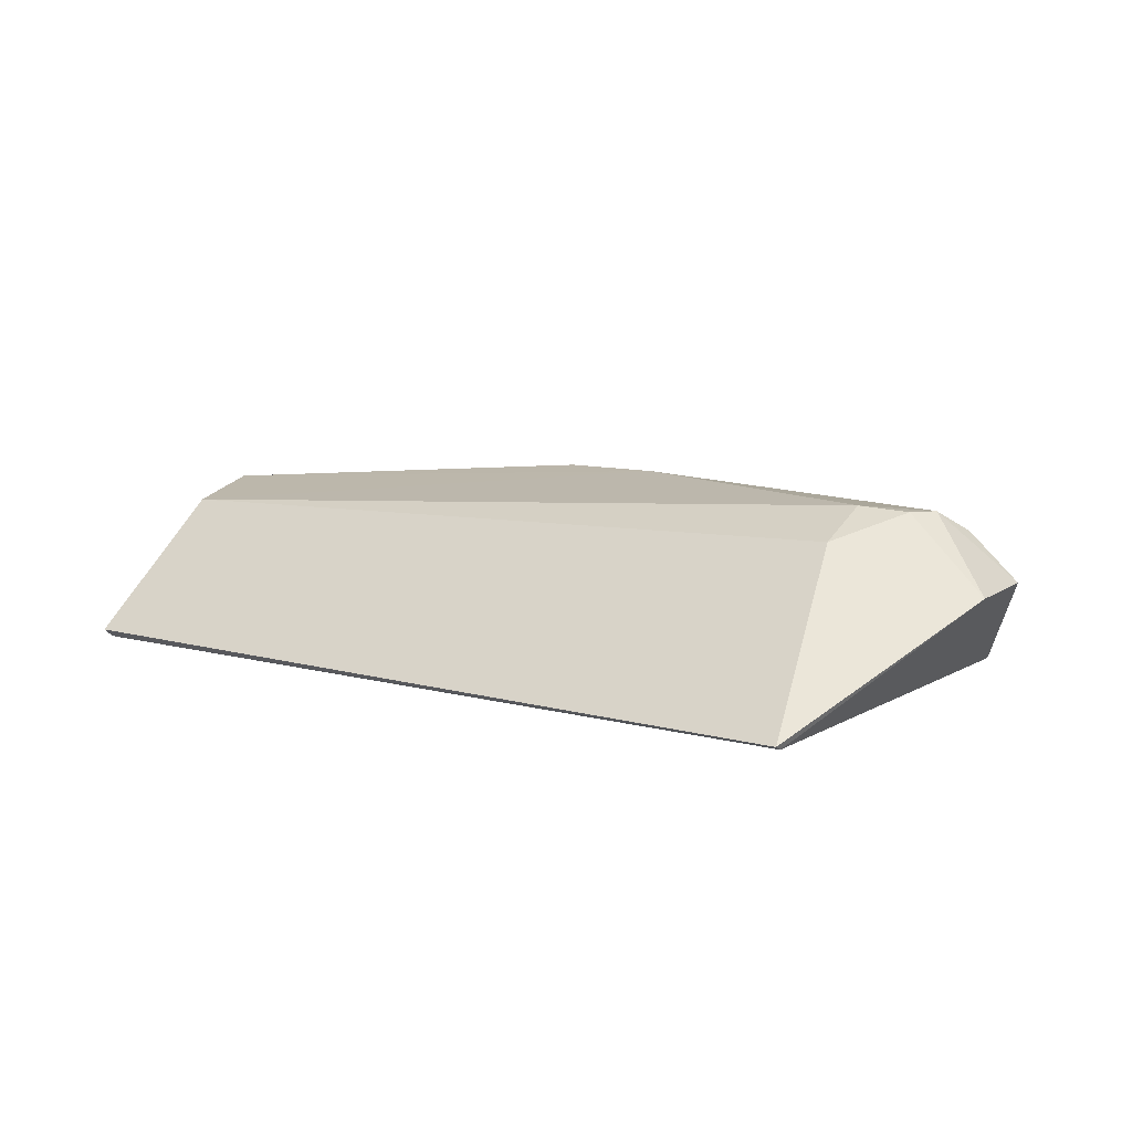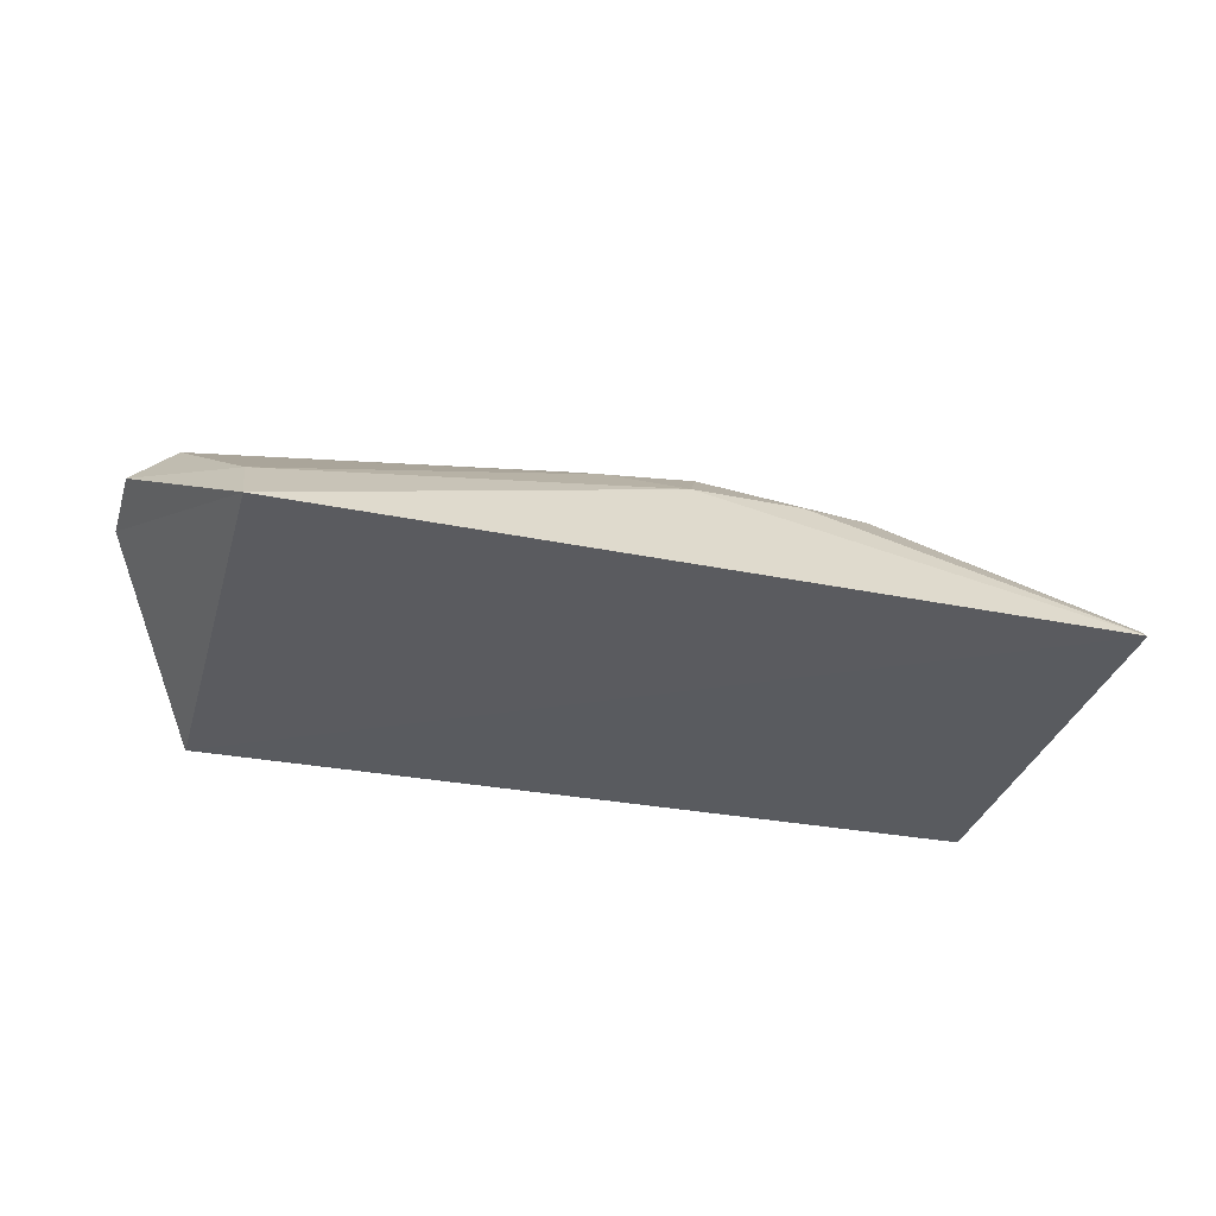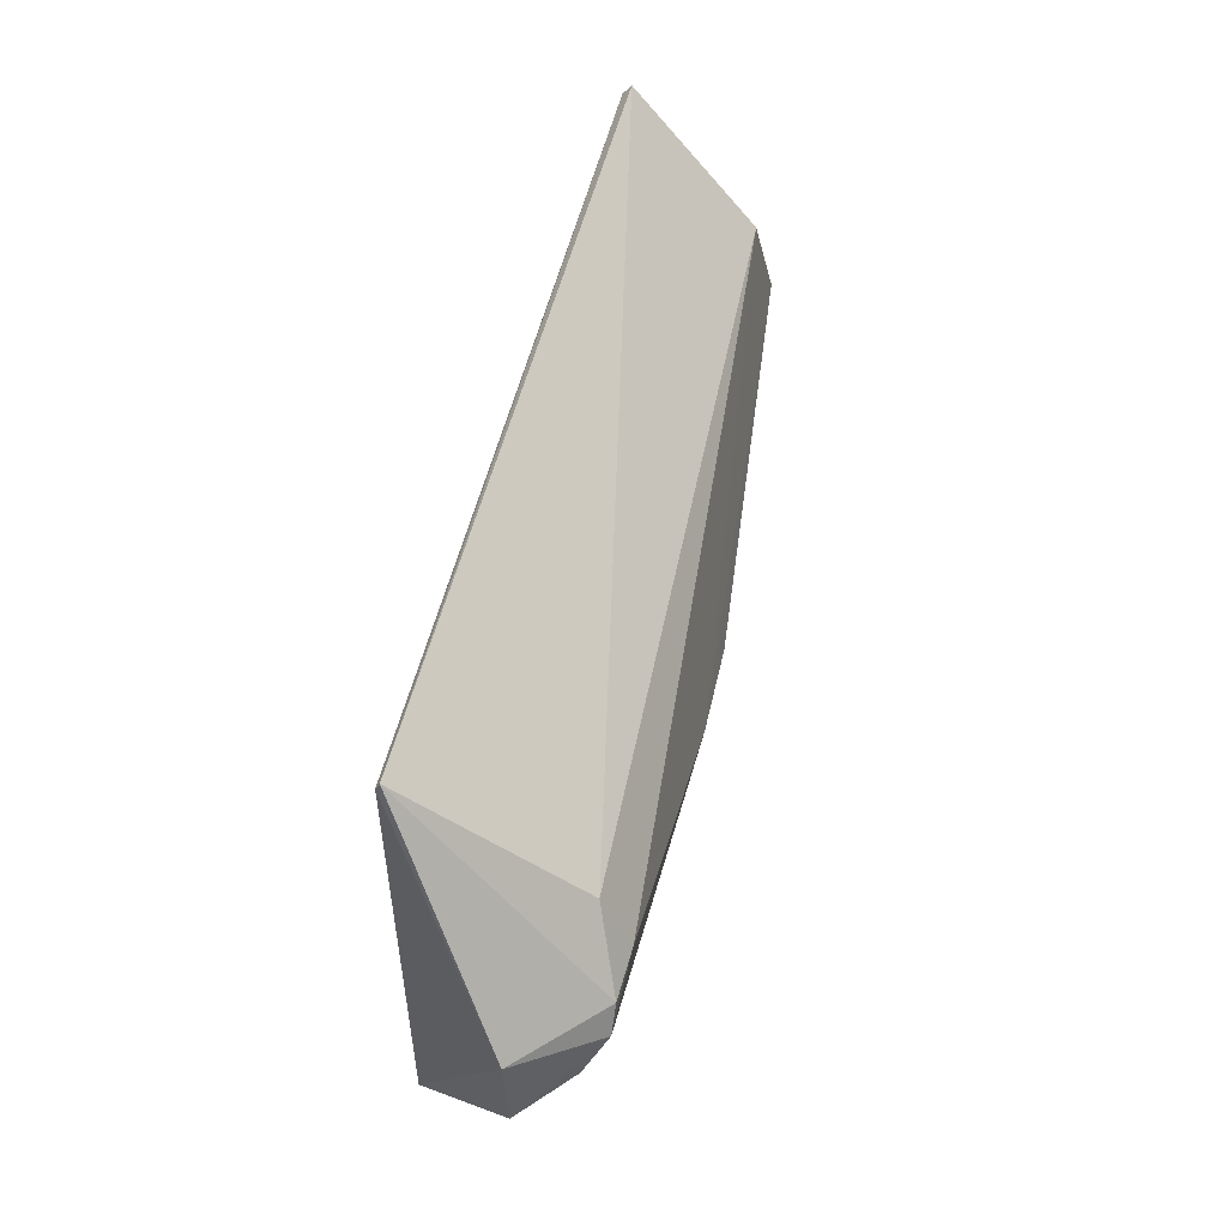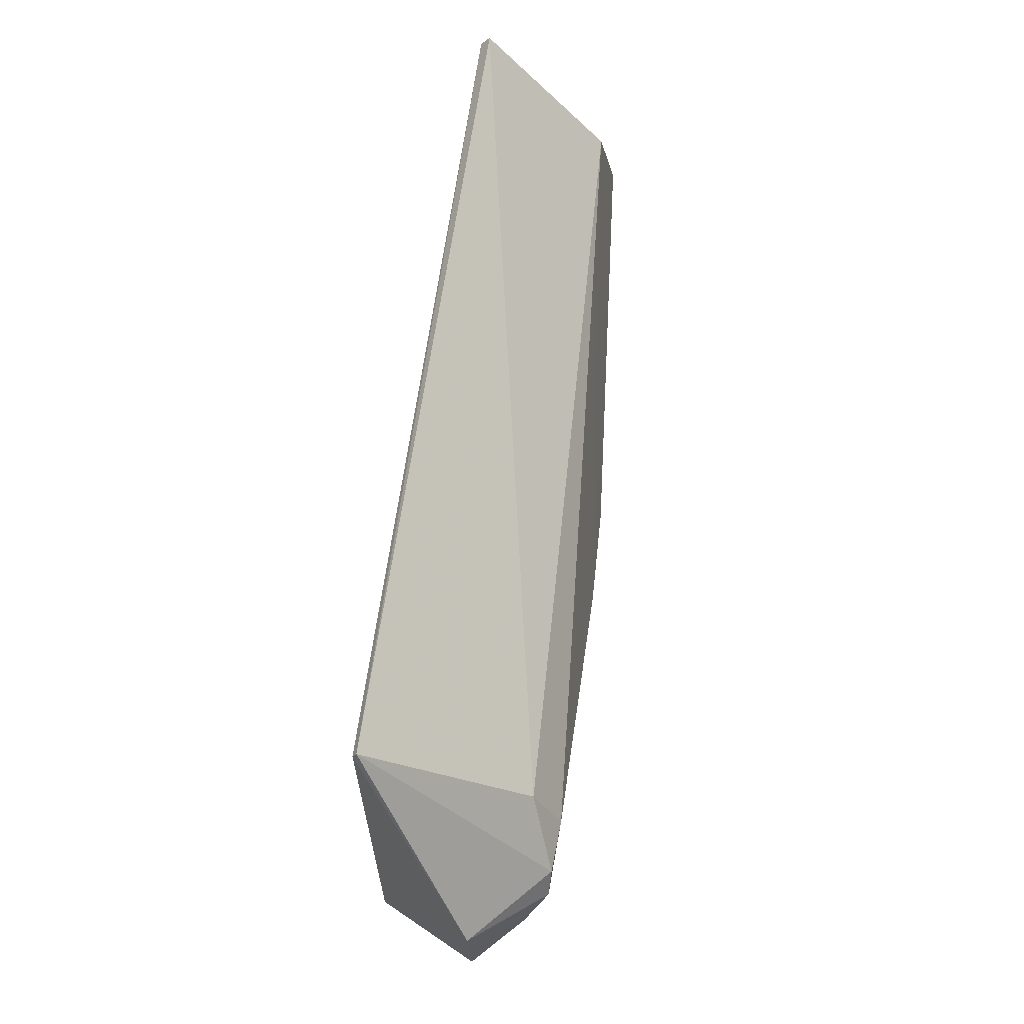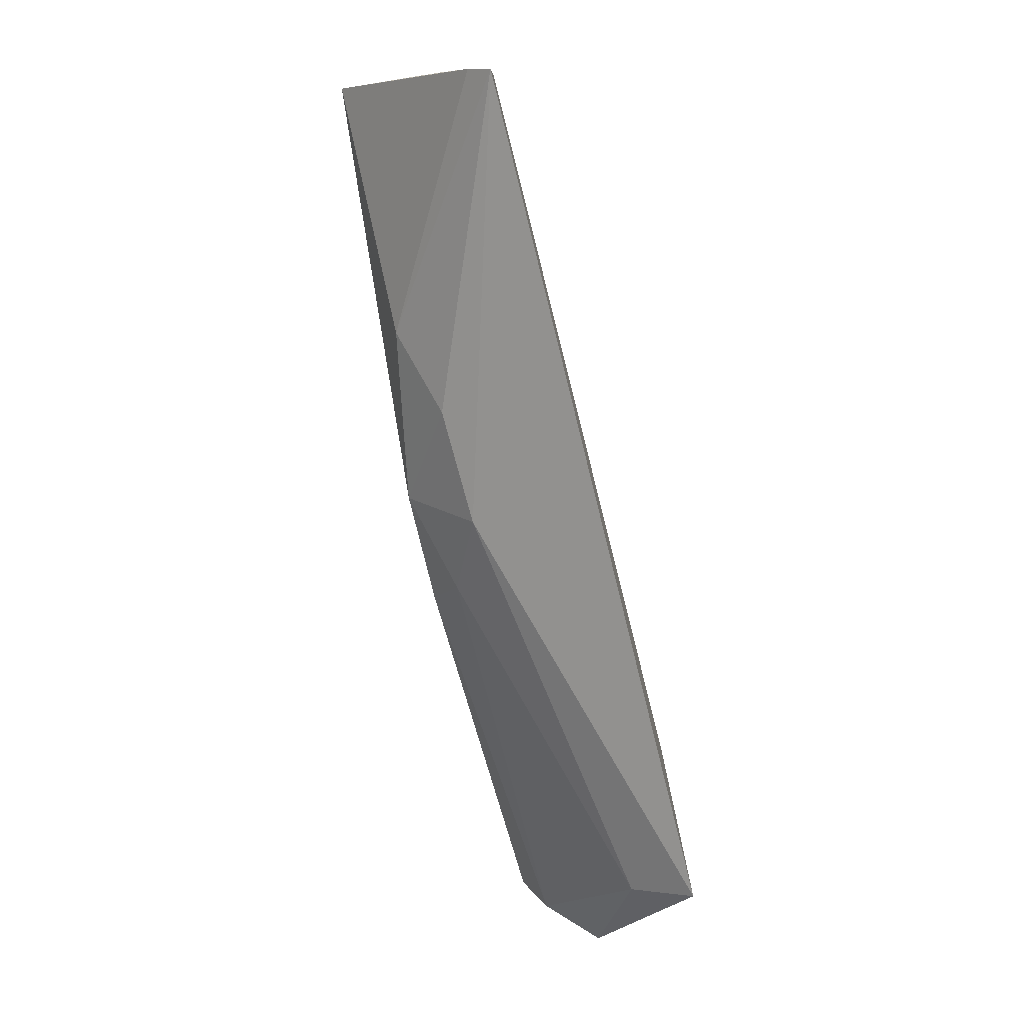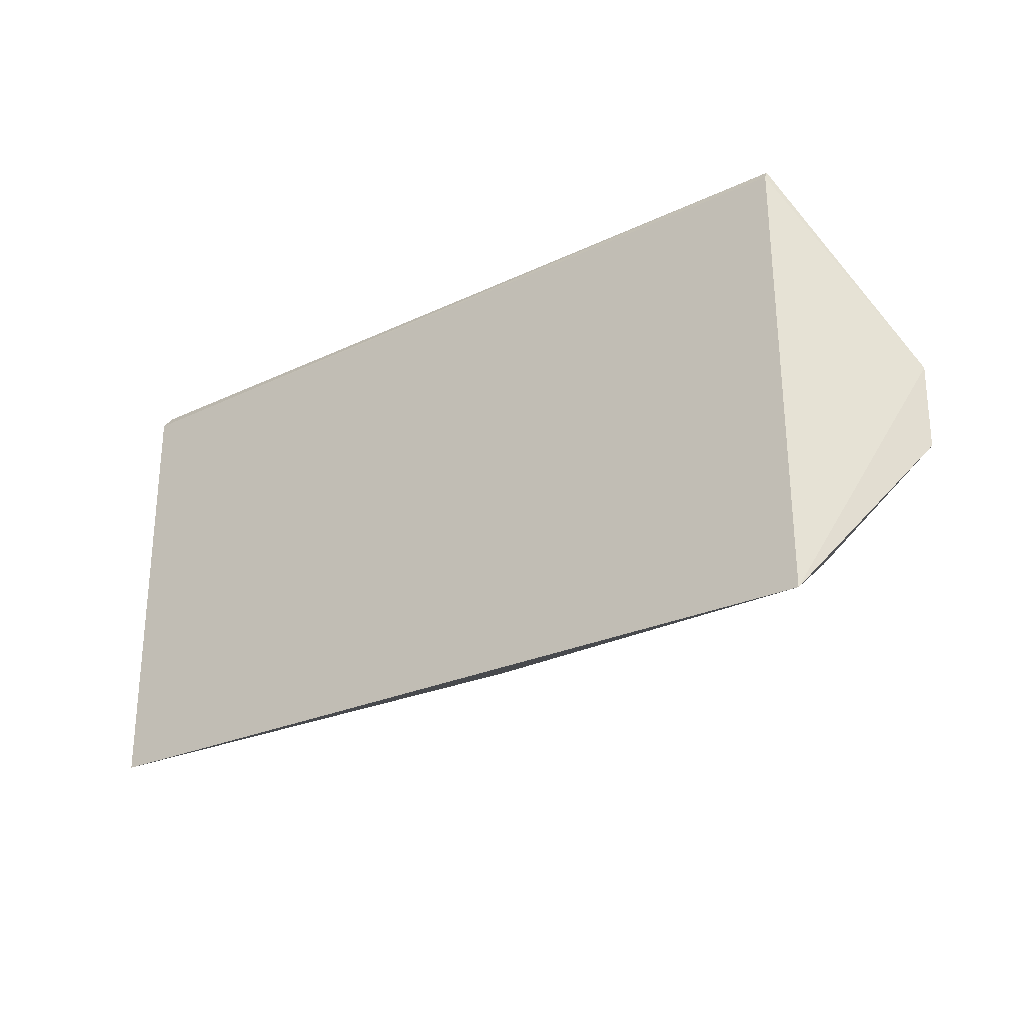
<metadata>
{"format":"obj","ext":"obj","renderer":"f3d","projection":"perspective","resolution":1024,"background":"white","views":[{"elev":9.2,"azim":-145.5,"up":"+Z"},{"elev":-32.7,"azim":-15.5,"up":"+Z"},{"elev":50.7,"azim":-77.7,"up":"+Y"},{"elev":62.4,"azim":-82.9,"up":"+Y"},{"elev":-78.3,"azim":103.8,"up":"+Y"},{"elev":-27.9,"azim":-144.9,"up":"+Y"}]}
</metadata>
<code>
v -0.09889 -0.05368 0.118
v -0.09723 -0.04638 0.1245
v -0.3718 -0.001034 0.1667
v -0.3561 0.08668 0.1176
v -0.09832 0.08285 0.1182
v -0.3562 -0.05616 0.1172
v -0.2208 -0.01577 0.1754
v -0.3866 0.02154 0.1512
v -0.3561 0.08422 0.1164
v -0.1684 -0.02189 0.1657
v -0.229 -0.037 0.1561
v -0.3454 0.03814 0.1659
v -0.3859 -0.004687 0.152
v -0.0921 0.01063 0.1657
v -0.194 -0.03535 0.157
v -0.2512 -0.02279 0.1671
v -0.09905 0.087 0.1212
v -0.3465 0.02138 0.1747
v -0.3615 0.01845 0.1735
v -0.3557 -0.04156 0.1357
v -0.3662 0.009967 0.1733
v -0.0957 -0.02867 0.1343
v -0.2558 -0.009825 0.1761
v -0.102 0.04211 0.1611
f 5 2 1
f 9 5 1
f 9 1 6
f 9 4 5
f 9 8 4
f 9 6 8
f 10 1 2
f 11 6 1
f 13 8 6
f 14 10 2
f 14 7 10
f 15 10 7
f 15 7 11
f 15 11 1
f 15 1 10
f 16 11 7
f 17 5 4
f 17 4 12
f 17 14 5
f 19 12 4
f 19 4 8
f 19 18 12
f 20 13 6
f 20 3 13
f 20 16 3
f 20 6 11
f 20 11 16
f 21 13 3
f 21 8 13
f 21 19 8
f 21 18 19
f 22 14 2
f 22 2 5
f 22 5 14
f 23 16 7
f 23 3 16
f 23 21 3
f 23 18 21
f 23 7 14
f 24 17 12
f 24 14 17
f 24 12 18
f 24 23 14
f 24 18 23

</code>
